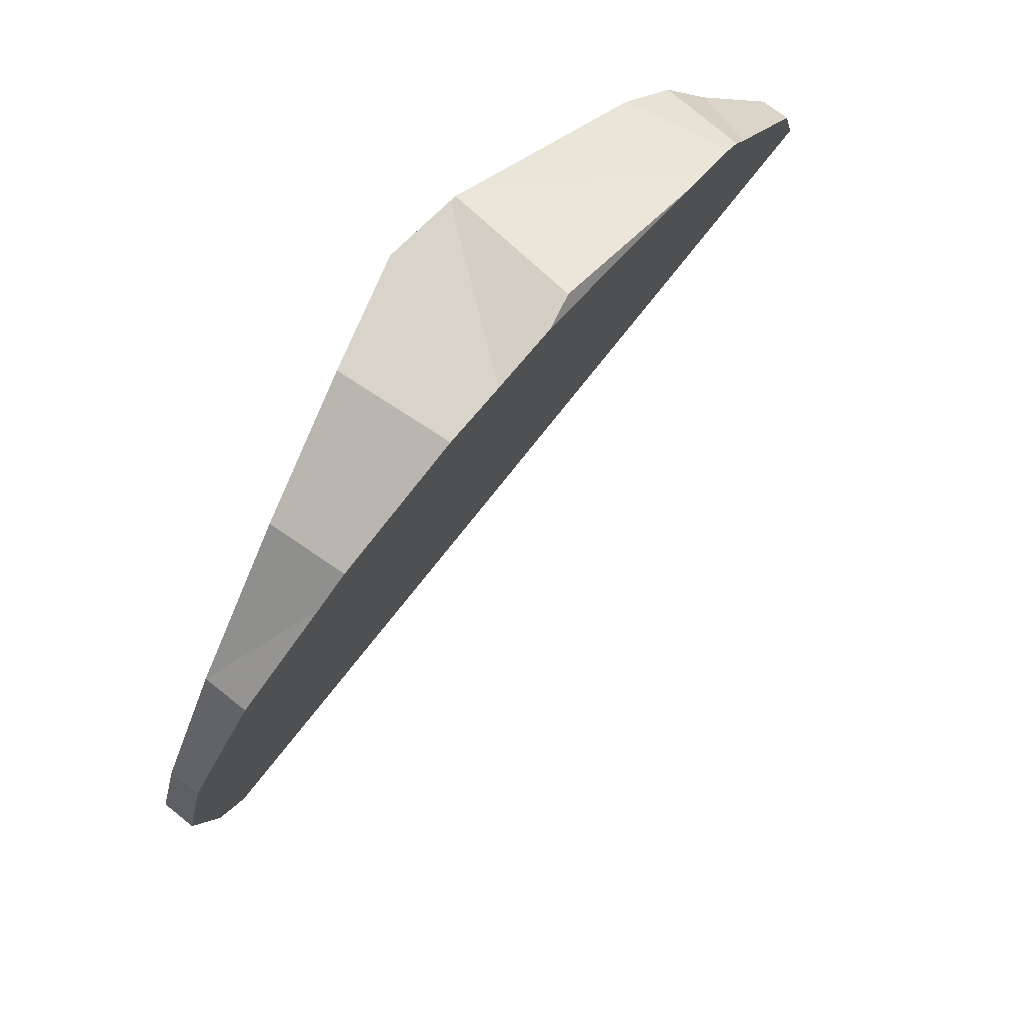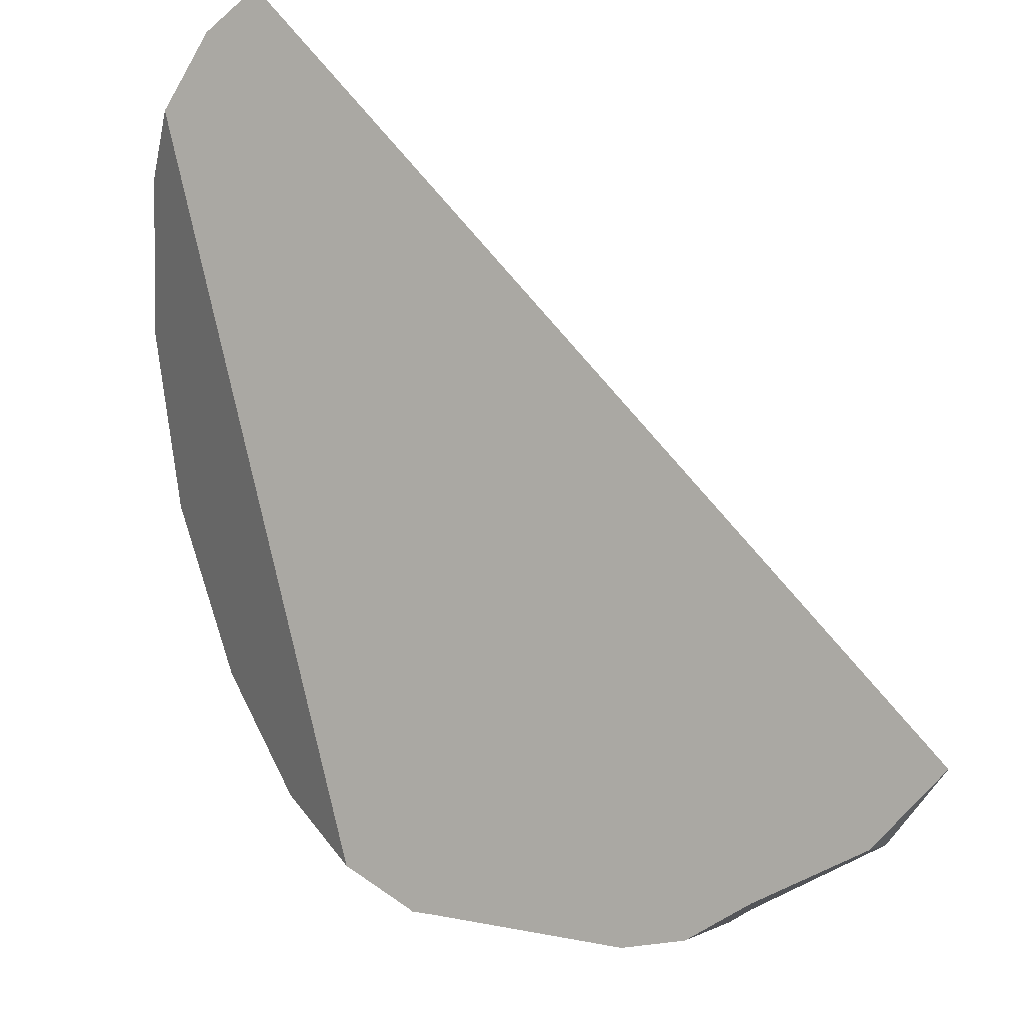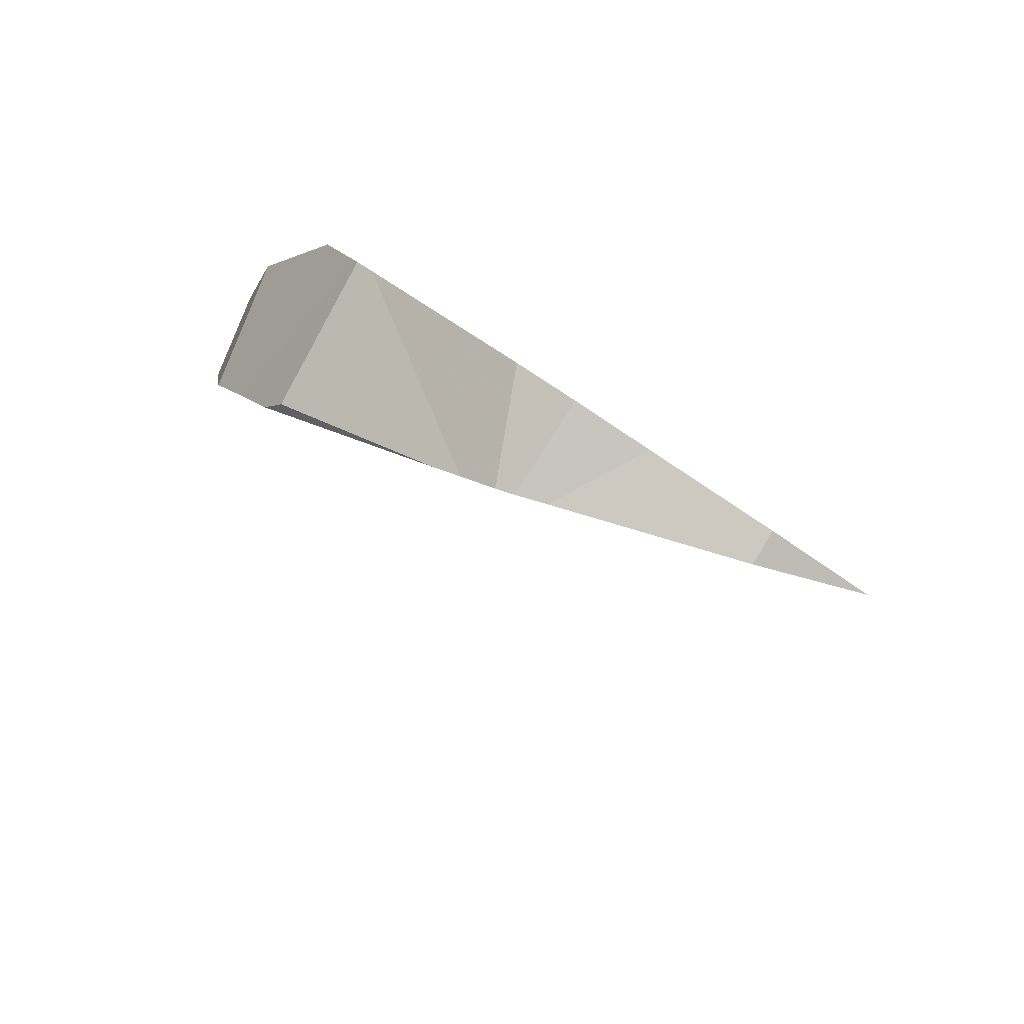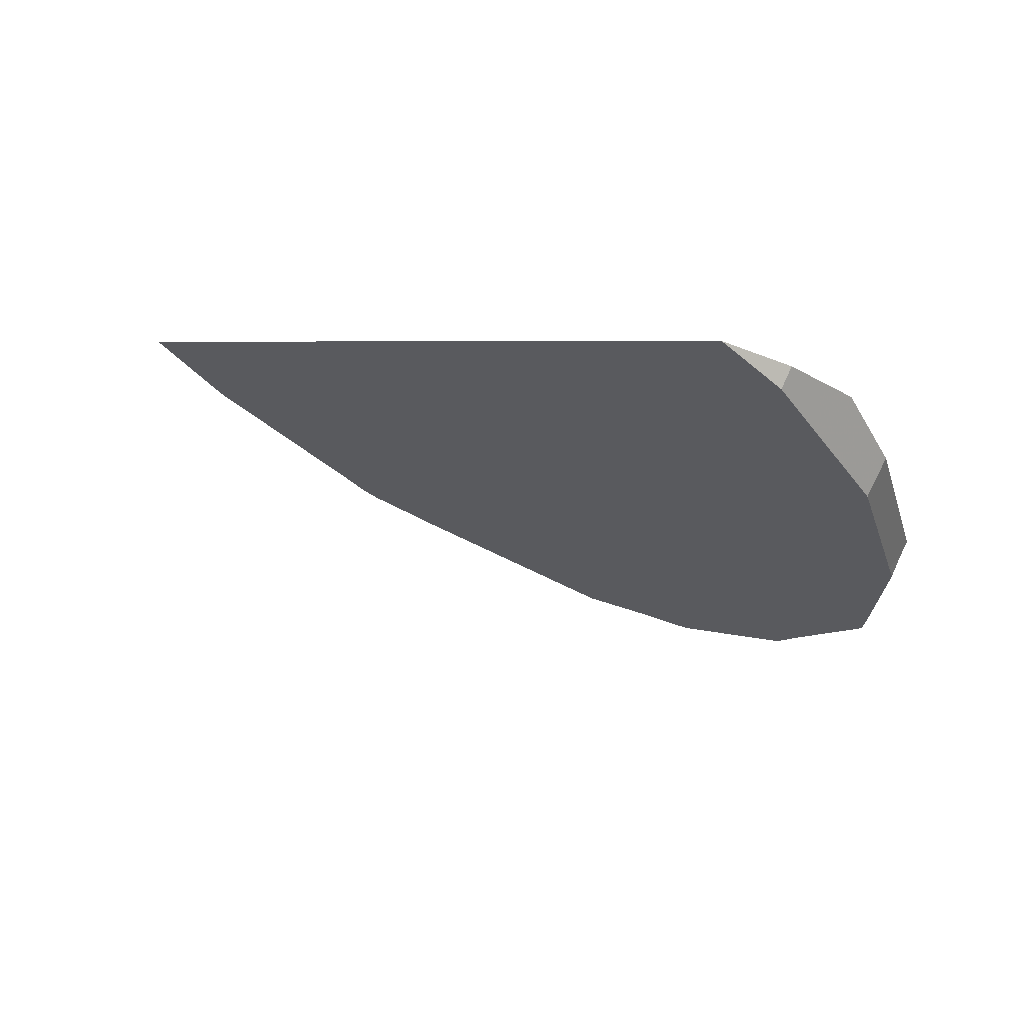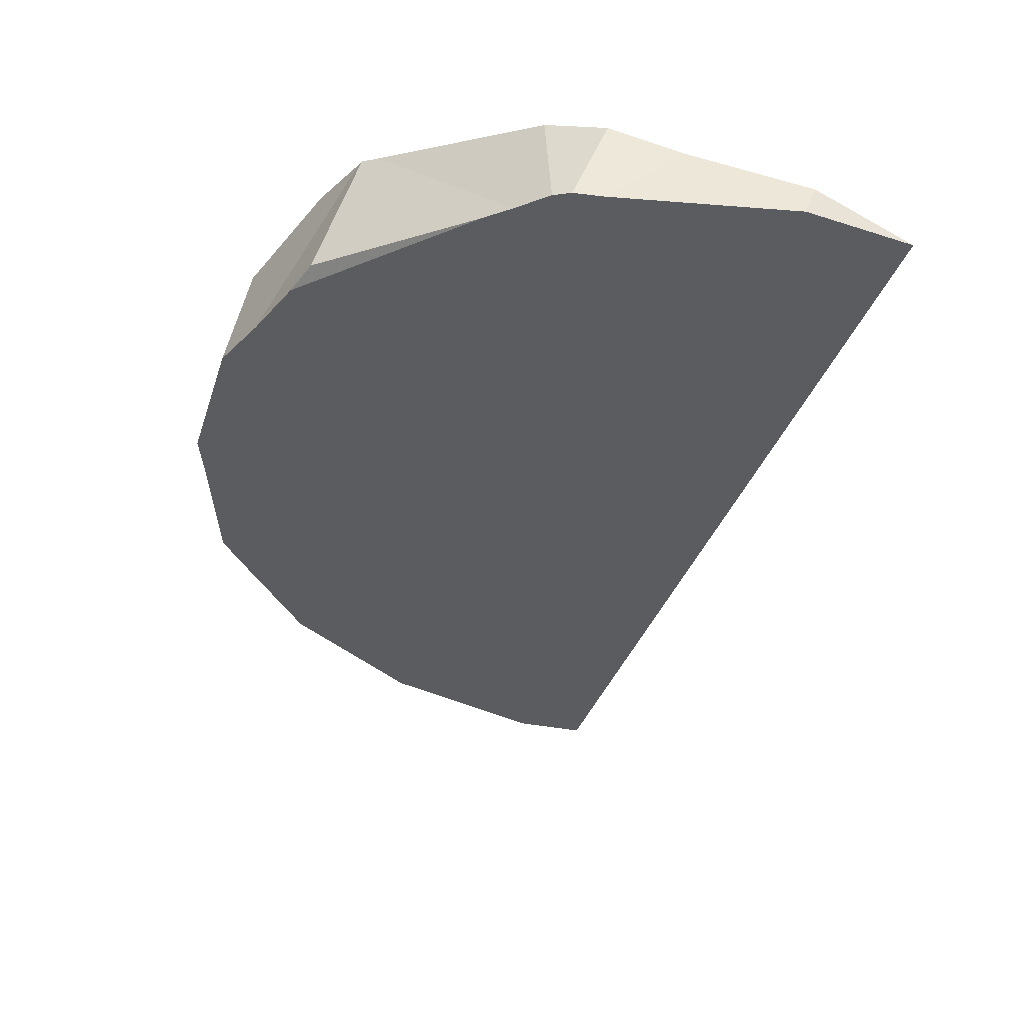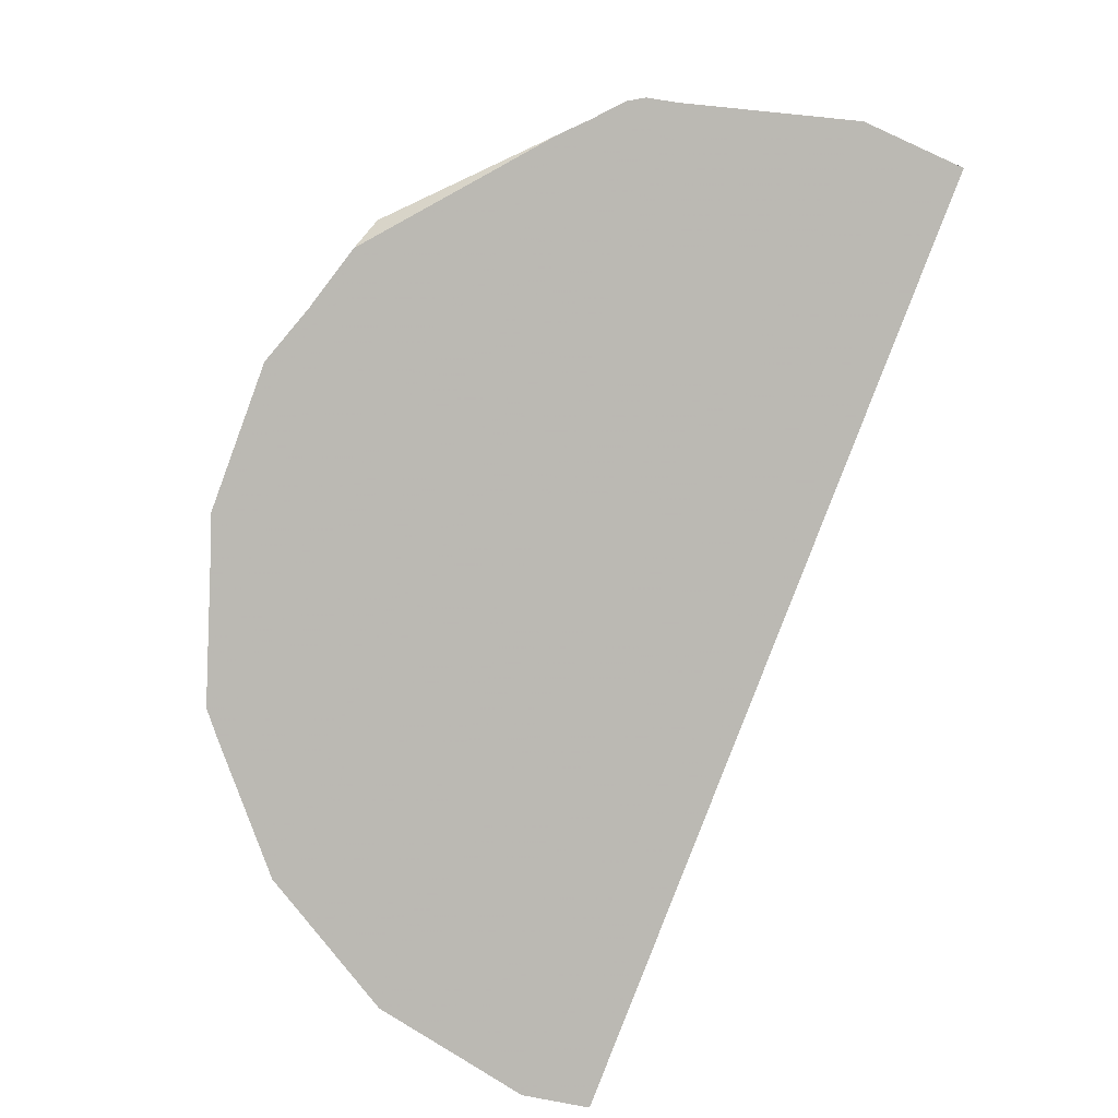
<metadata>
{"format":"obj","ext":"obj","renderer":"f3d","projection":"perspective","resolution":1024,"background":"white","views":[{"elev":21.0,"azim":-15.9,"up":"+Z"},{"elev":62.1,"azim":0.9,"up":"+Y"},{"elev":58.7,"azim":70.8,"up":"+Z"},{"elev":-68.4,"azim":-163.7,"up":"+Z"},{"elev":21.3,"azim":57.2,"up":"+Z"},{"elev":-27.3,"azim":49.2,"up":"+Z"}]}
</metadata>
<code>
v 0.1518 0.2139 0.08124
v 0.1518 0.2142 0.08097
v 0.152 0.2189 0.07722
v 0.1522 0.2135 0.08093
v 0.1526 0.213 0.08065
v 0.1527 0.2135 0.08019
v 0.1527 0.2218 0.07606
v 0.1528 0.2099 0.08696
v 0.1528 0.2099 0.08697
v 0.1528 0.2099 0.08698
v 0.1528 0.2099 0.08696
v 0.153 0.218 0.0765
v 0.1535 0.2229 0.07509
v 0.1537 0.2093 0.08517
v 0.154 0.2086 0.08611
v 0.1542 0.2214 0.07477
v 0.1544 0.2241 0.07408
v 0.1549 0.2236 0.0737
v 0.1551 0.2082 0.09355
v 0.1564 0.2258 0.07331
v 0.1565 0.2068 0.09063
v 0.1569 0.2085 0.09716
v 0.1574 0.2061 0.09219
v 0.1577 0.206 0.09261
v 0.1578 0.2087 0.0989
v 0.1603 0.2106 0.1024
v 0.1611 0.2056 0.09692
v 0.1626 0.211 0.1042
v 0.1628 0.2111 0.1043
v 0.163 0.2061 0.09857
v 0.1635 0.2114 0.1045
v 0.1651 0.2066 0.1004
v 0.1659 0.2071 0.1015
v 0.1704 0.2144 0.1067
v 0.1717 0.211 0.104
v 0.1725 0.2157 0.1068
v 0.1727 0.2116 0.1045
v 0.1738 0.2125 0.1051
v 0.1743 0.213 0.1052
v 0.1747 0.2176 0.1061
v 0.175 0.2139 0.1051
v 0.1784 0.2205 0.1051
v 0.1791 0.2195 0.1046
v 0.1807 0.2231 0.1033
f 1 2 4
f 1 26 2
f 4 11 1
f 1 11 8
f 8 26 1
f 3 12 2
f 26 3 2
f 2 6 4
f 12 6 2
f 7 16 3
f 26 7 3
f 16 12 3
f 4 6 5
f 5 14 4
f 14 11 4
f 39 5 6
f 35 14 5
f 35 5 37
f 38 37 5
f 39 38 5
f 41 6 12
f 41 39 6
f 13 16 7
f 7 20 13
f 44 20 7
f 44 7 26
f 9 10 8
f 11 9 8
f 8 10 26
f 11 10 9
f 10 11 21
f 19 10 21
f 19 22 10
f 25 10 22
f 10 25 26
f 15 11 14
f 15 21 11
f 43 12 16
f 41 12 43
f 18 16 13
f 18 13 17
f 13 20 17
f 15 14 35
f 32 21 15
f 35 32 15
f 44 16 18
f 43 16 44
f 20 18 17
f 44 18 20
f 19 21 23
f 24 22 19
f 23 24 19
f 32 23 21
f 24 27 22
f 25 22 27
f 30 24 23
f 32 30 23
f 30 27 24
f 26 25 27
f 28 26 27
f 28 44 26
f 28 27 30
f 30 29 28
f 29 44 28
f 30 32 29
f 33 31 29
f 31 42 29
f 32 33 29
f 29 42 44
f 33 35 31
f 31 37 34
f 34 40 31
f 35 37 31
f 40 42 31
f 35 33 32
f 34 38 36
f 34 36 40
f 37 38 34
f 38 39 36
f 36 39 41
f 40 36 41
f 40 41 43
f 42 40 43
f 43 44 42

</code>
